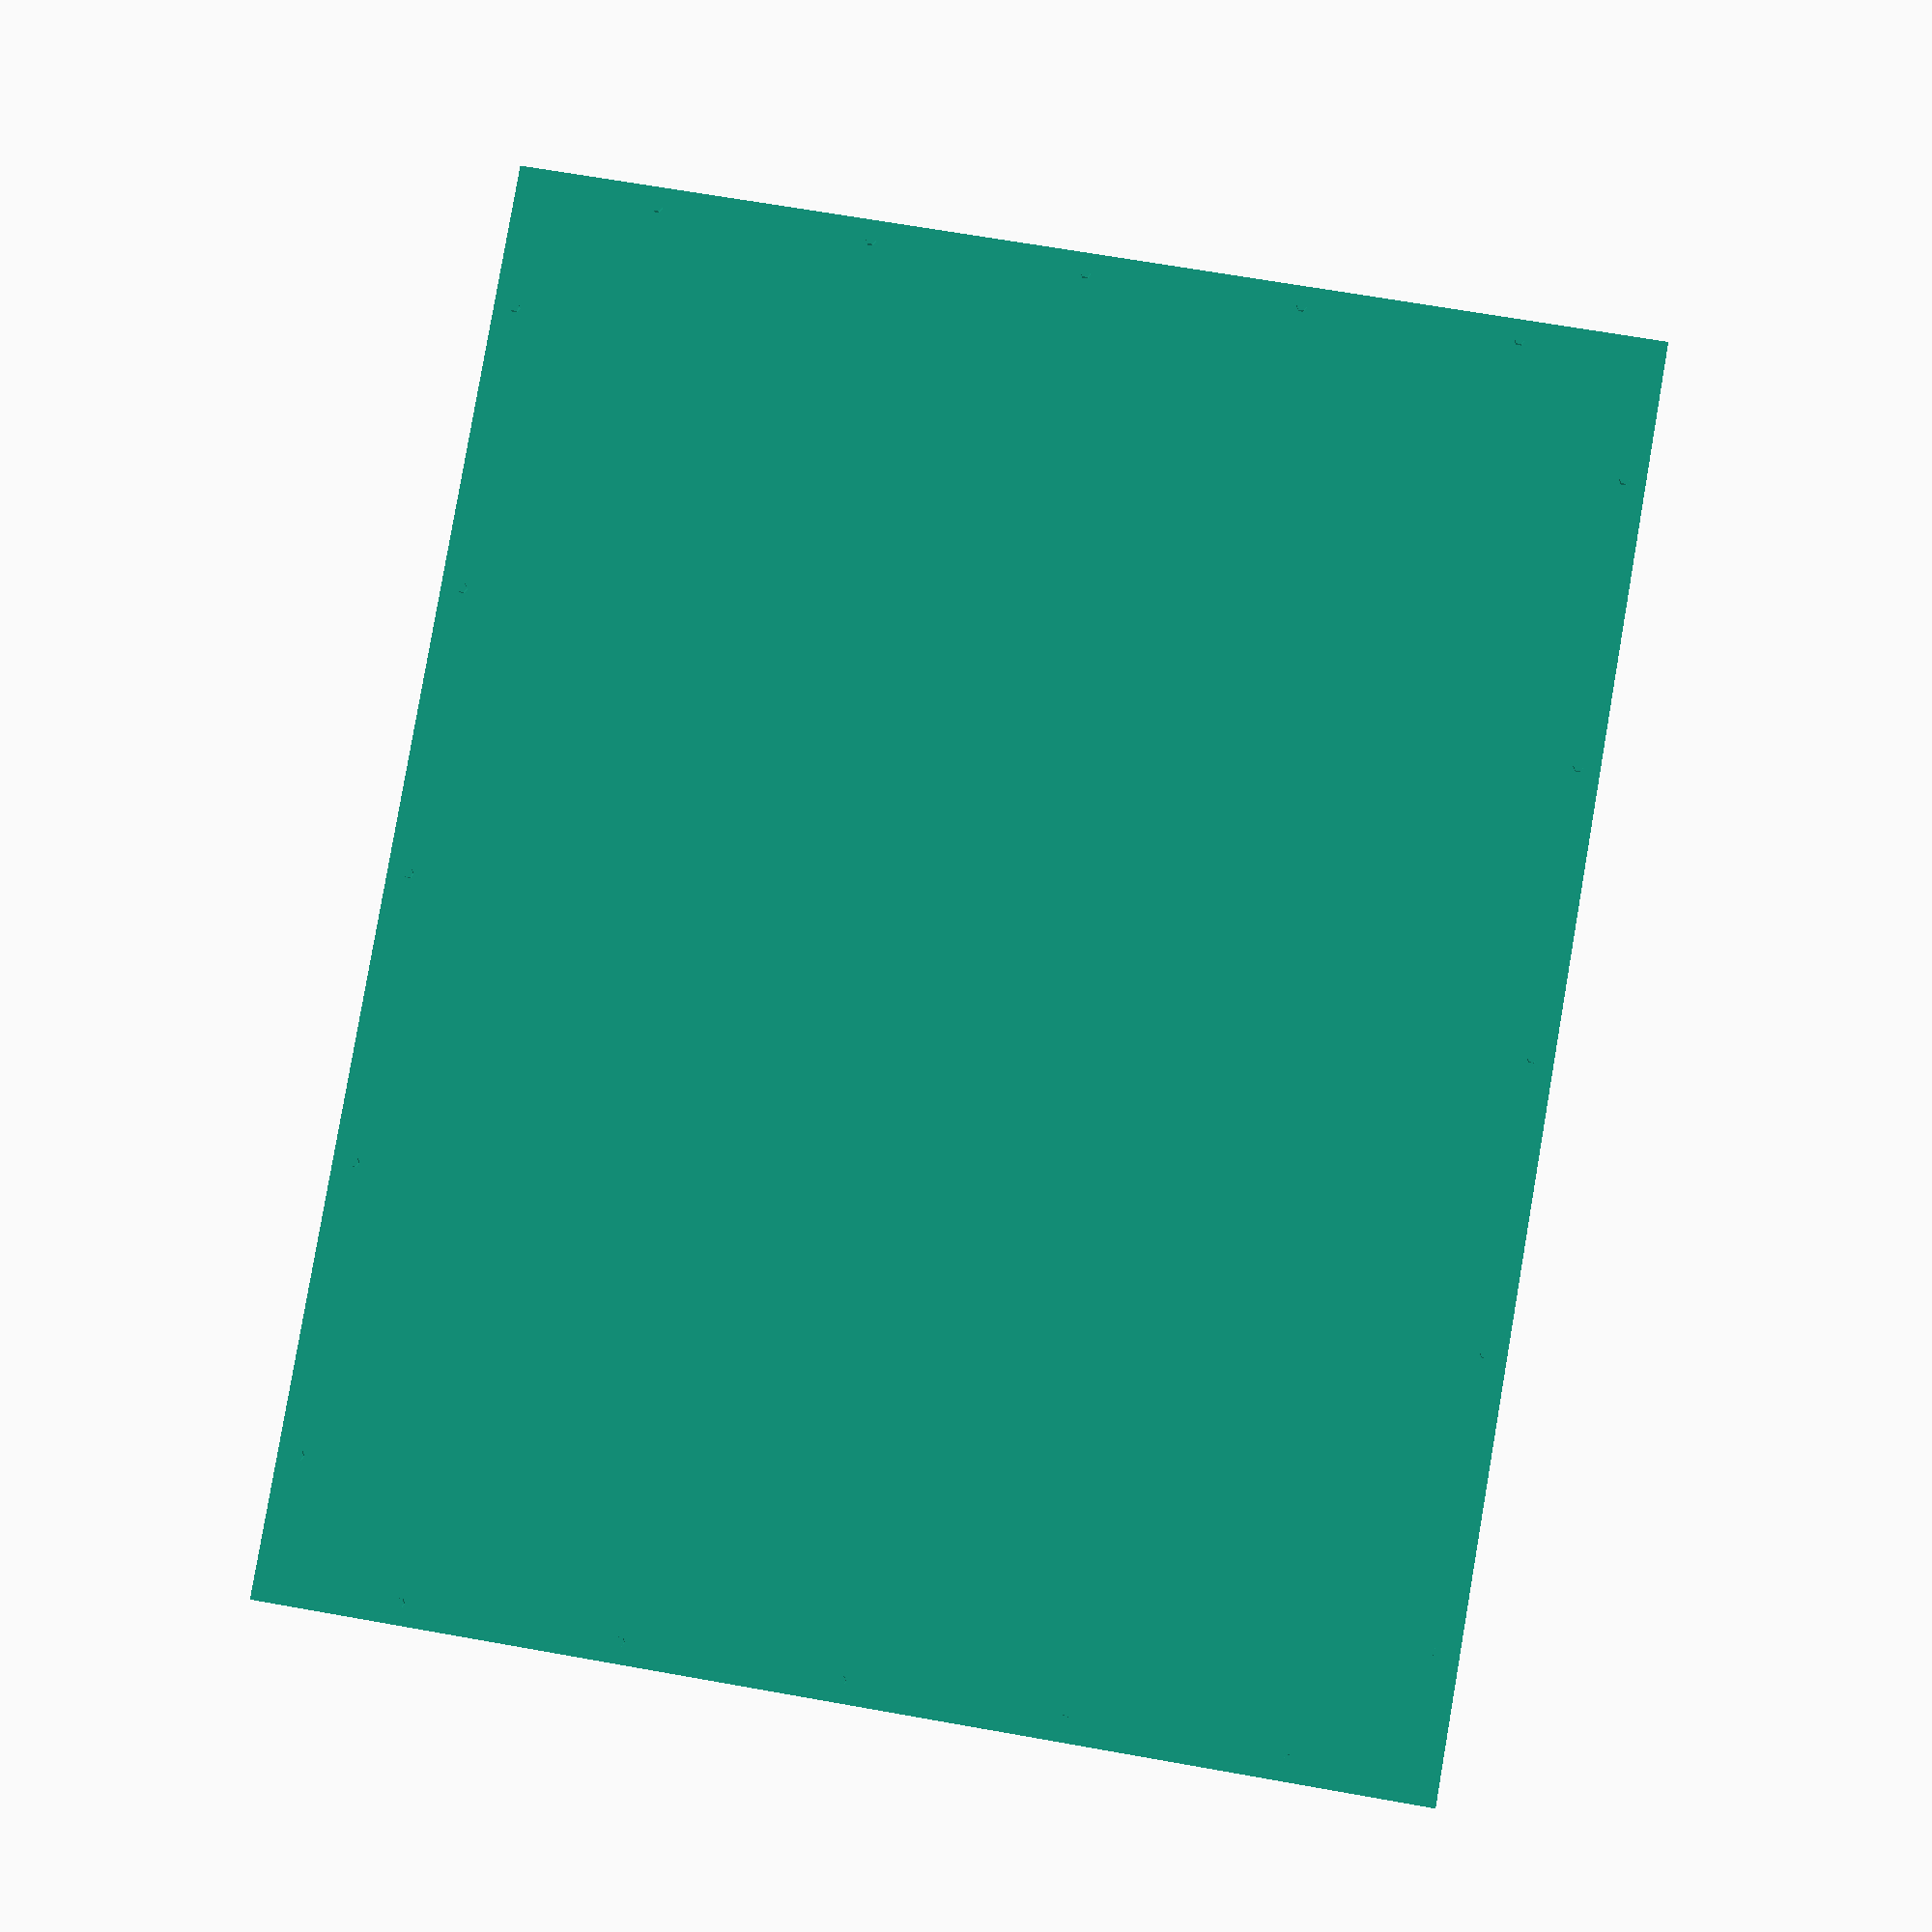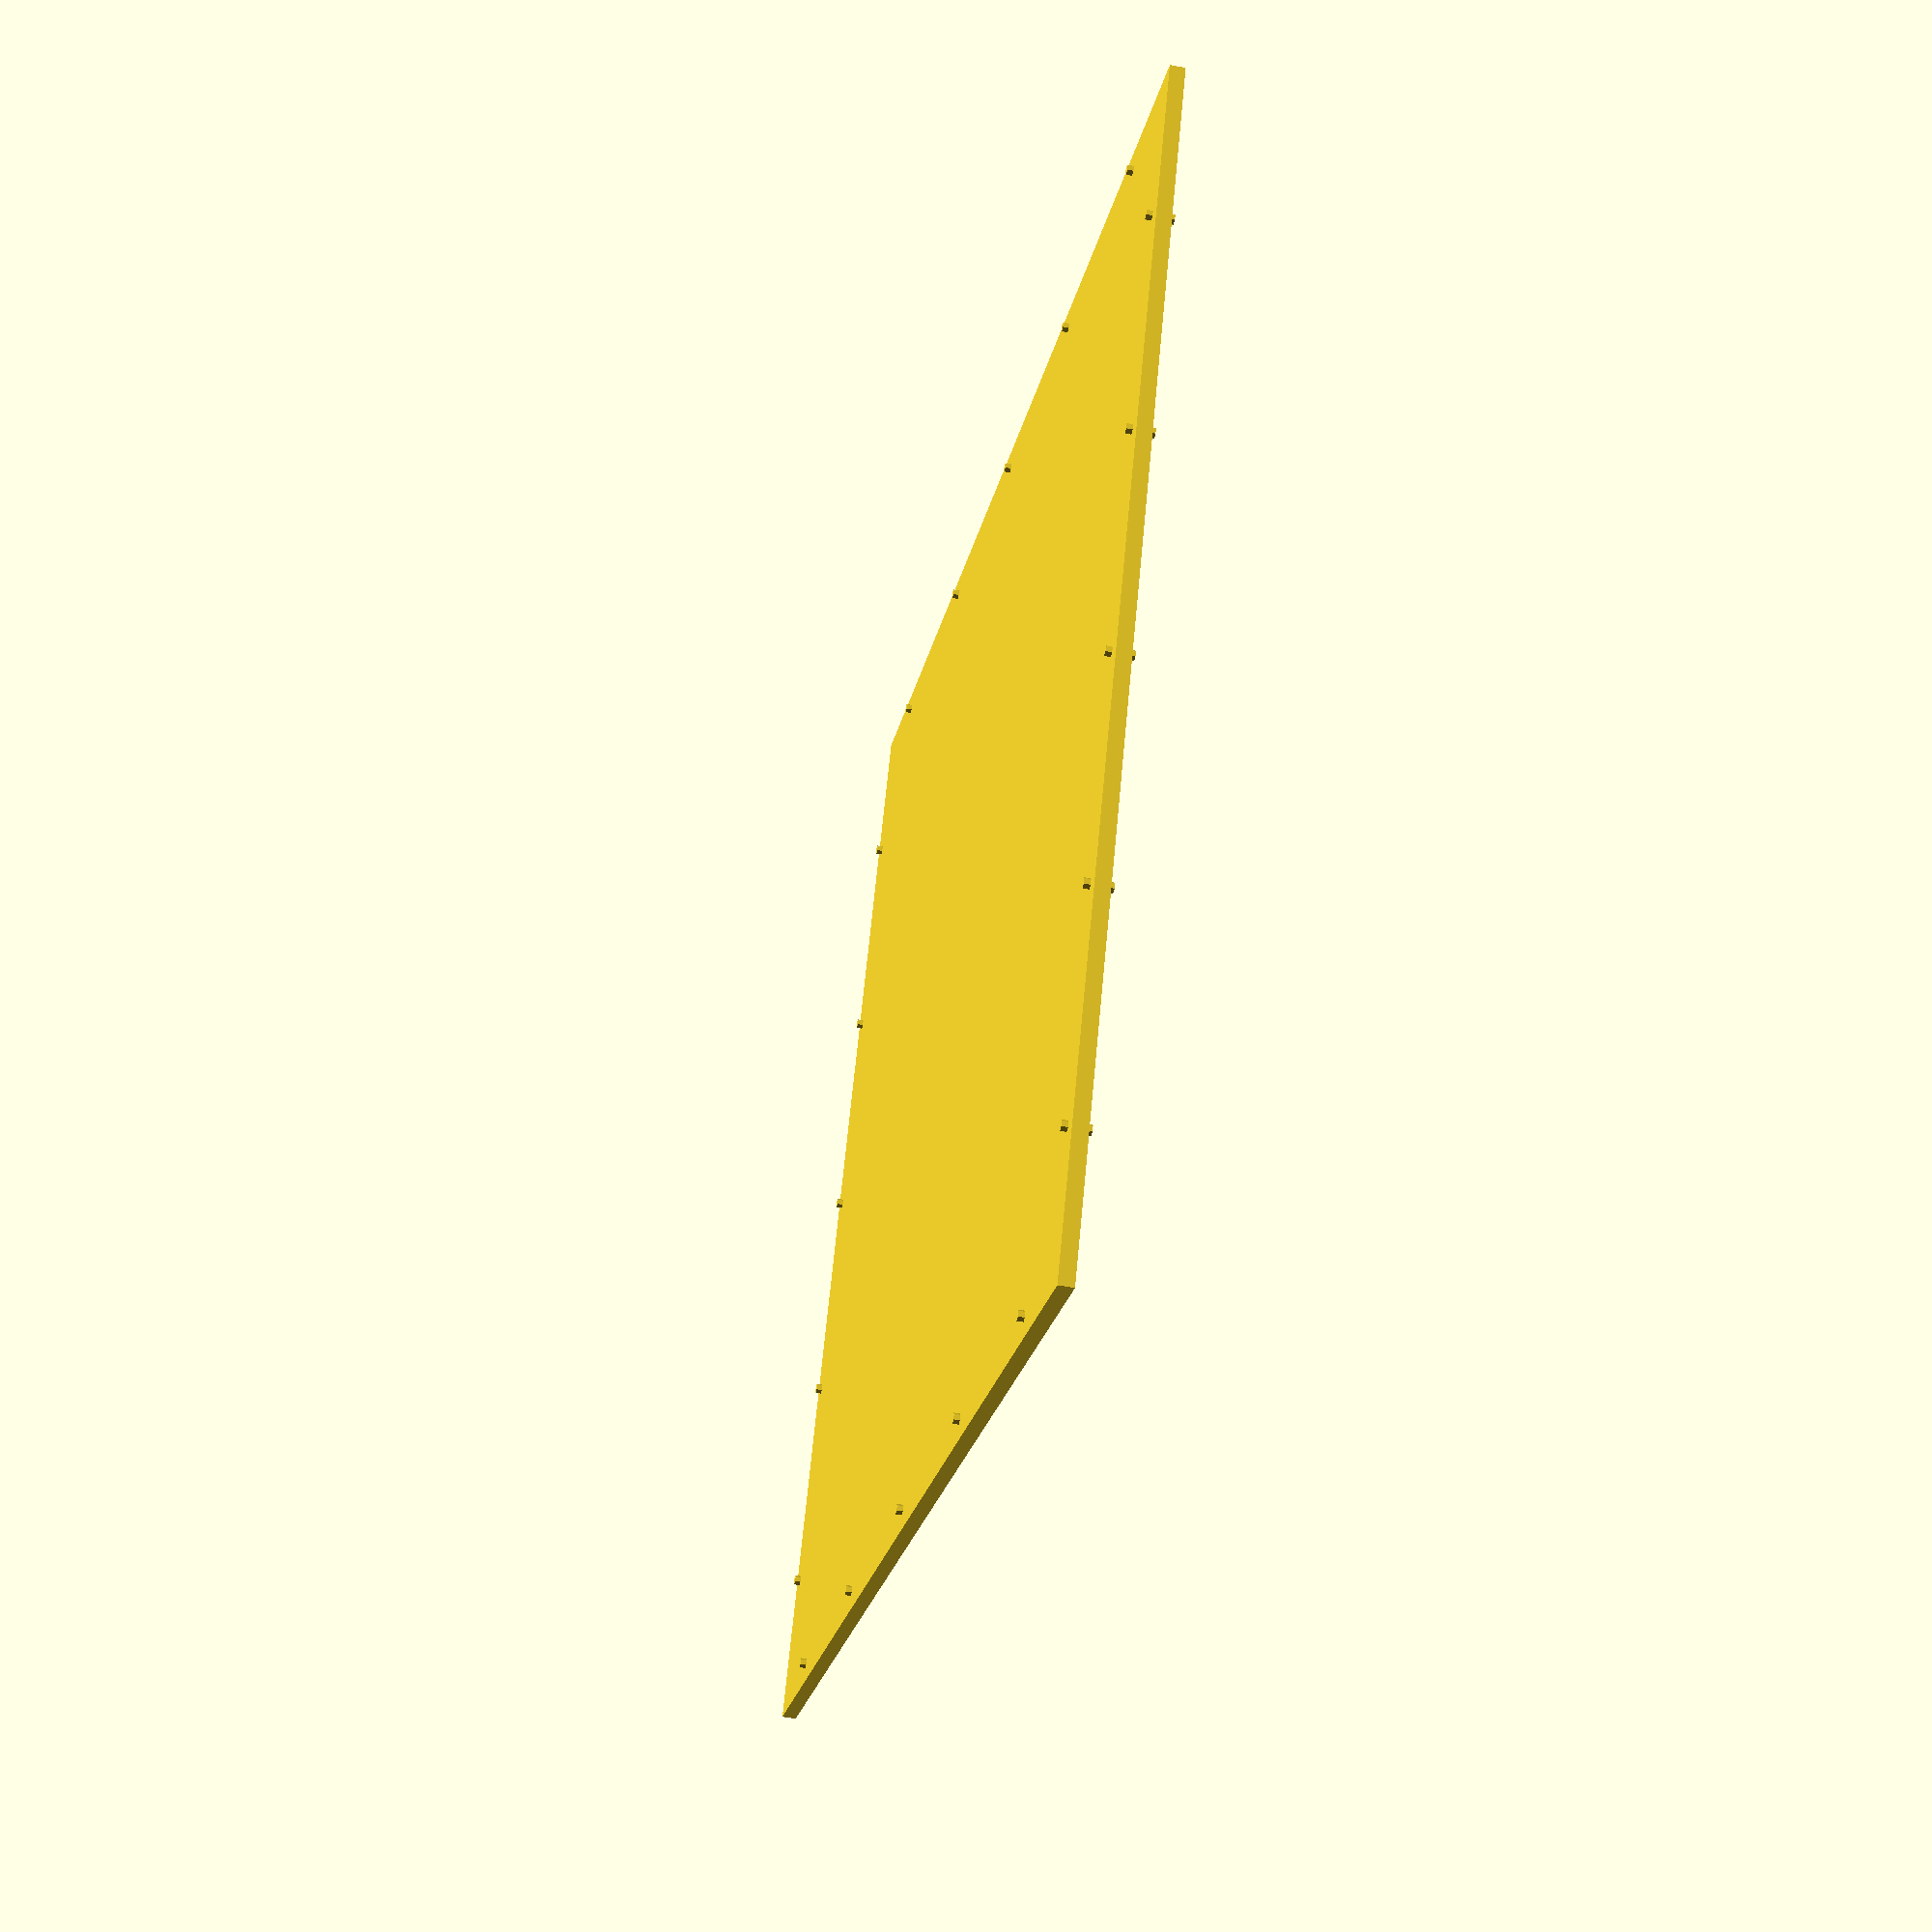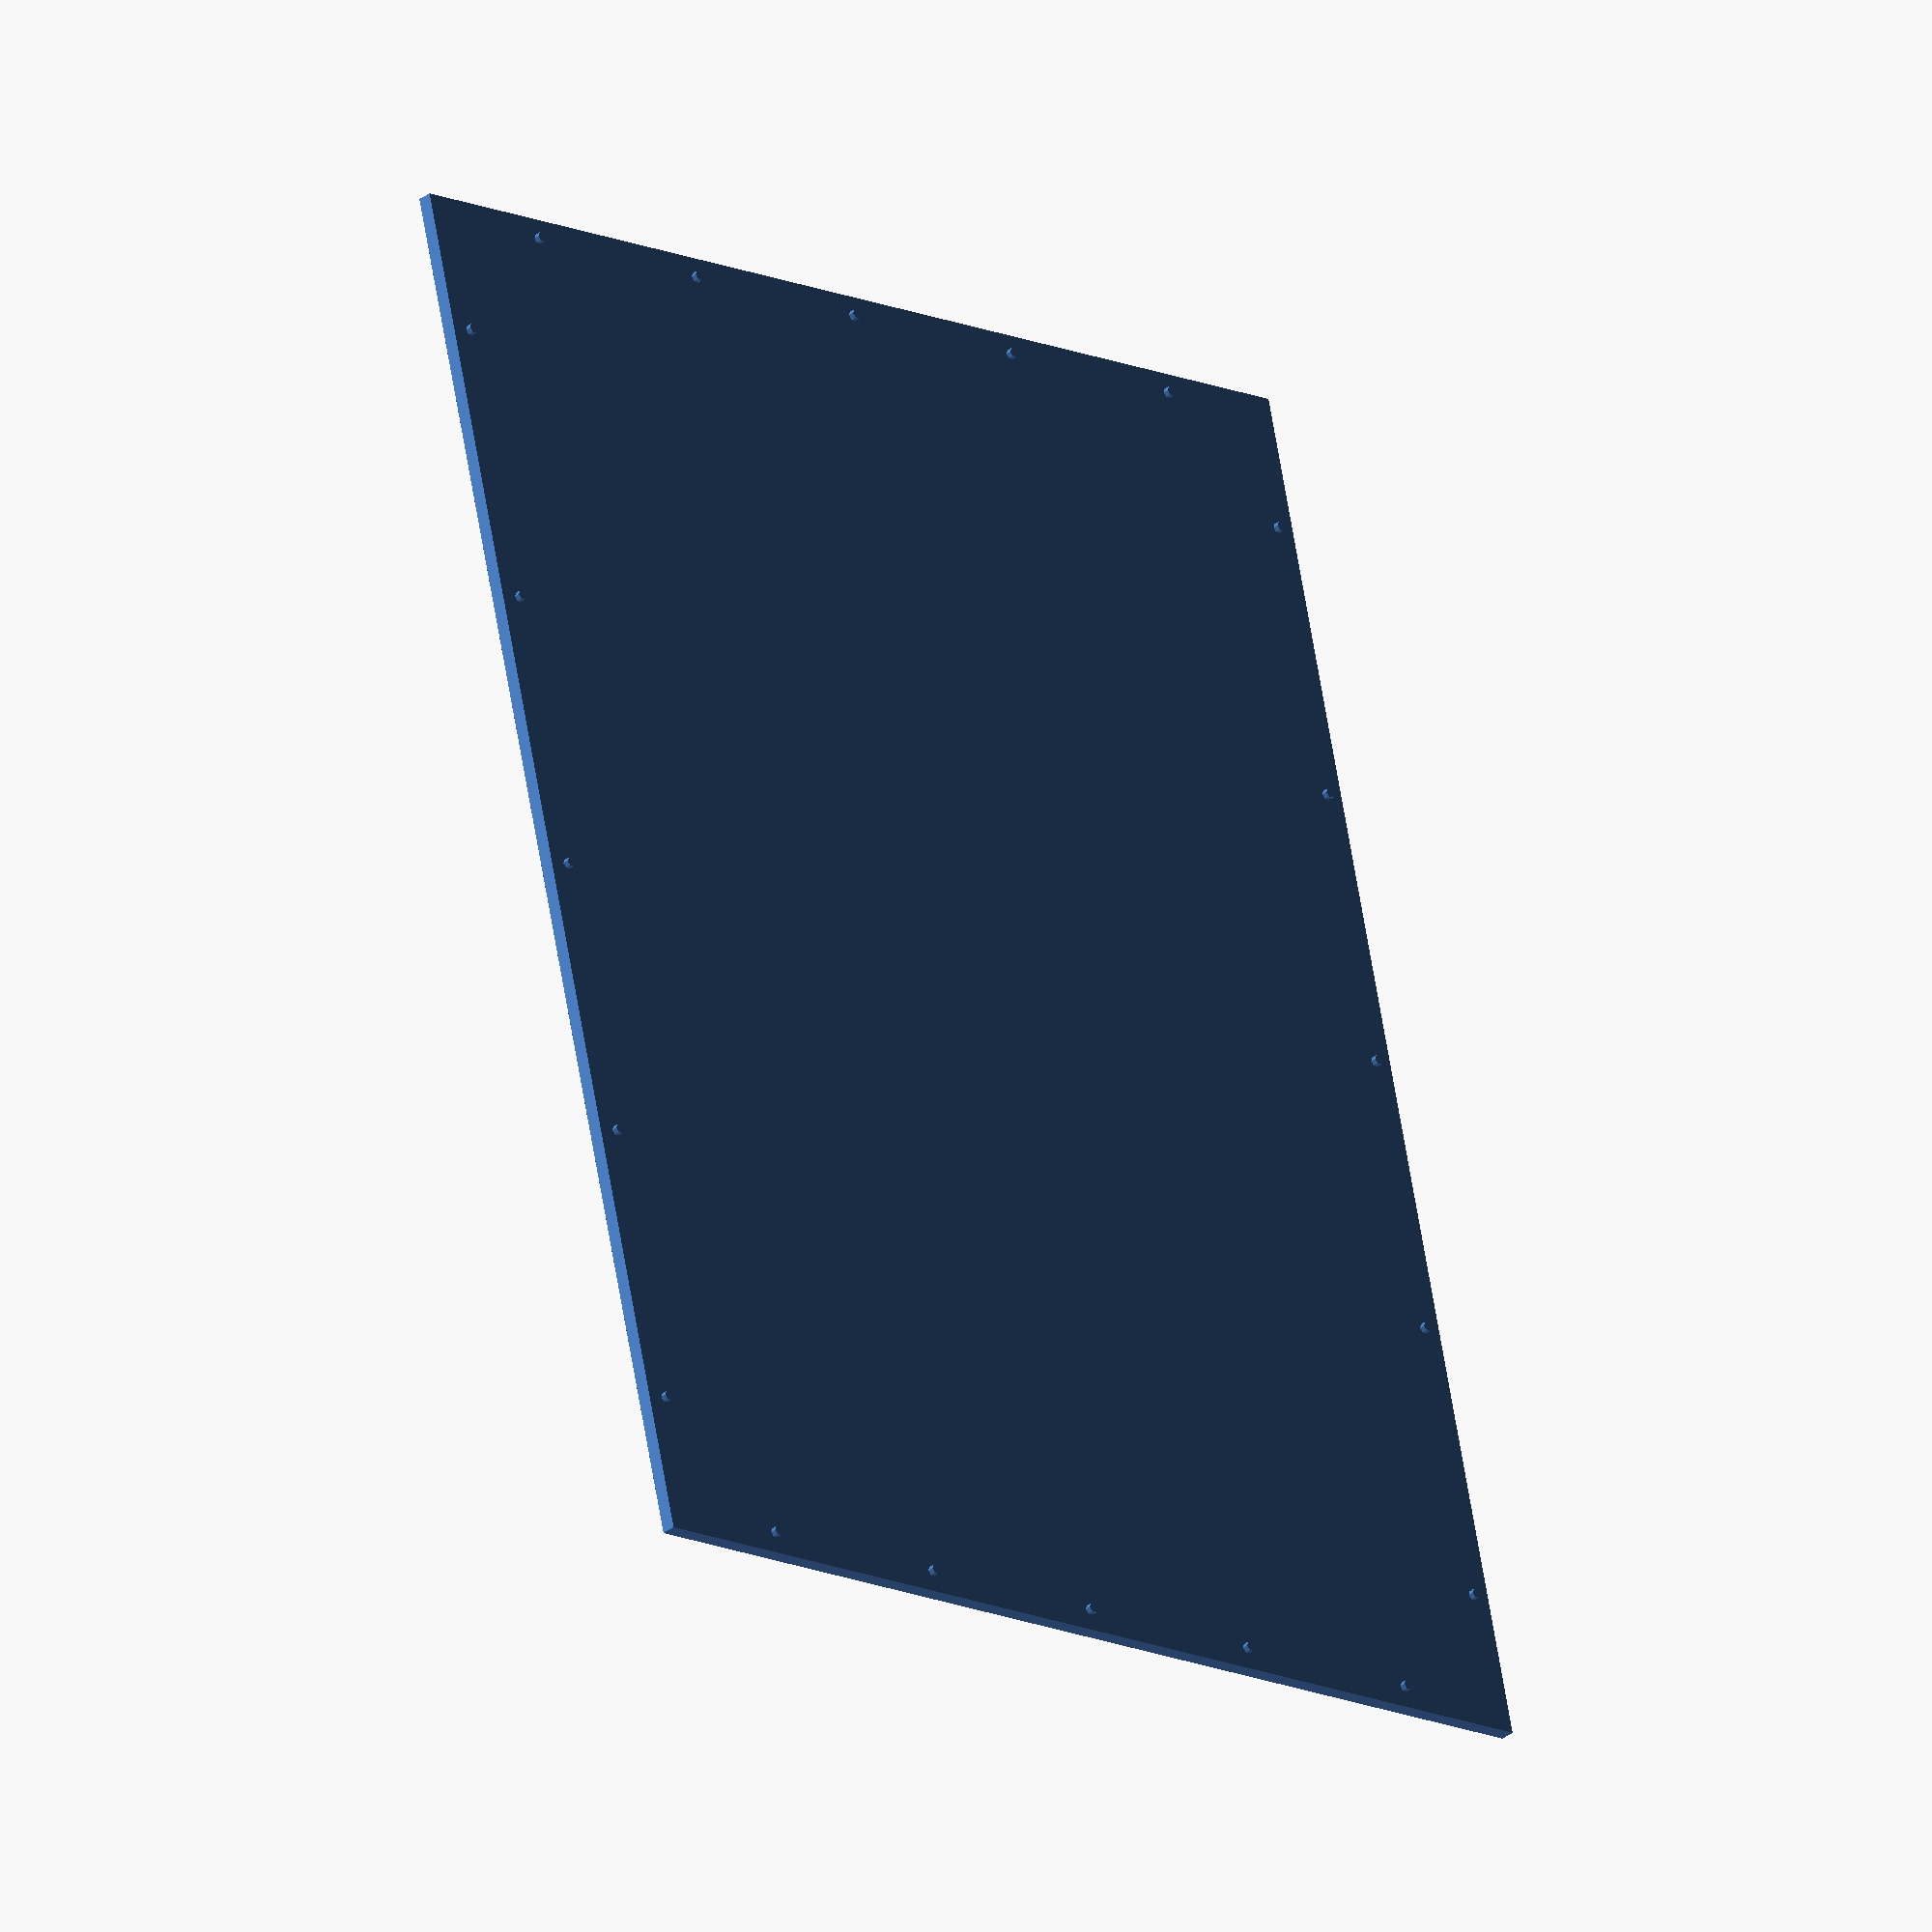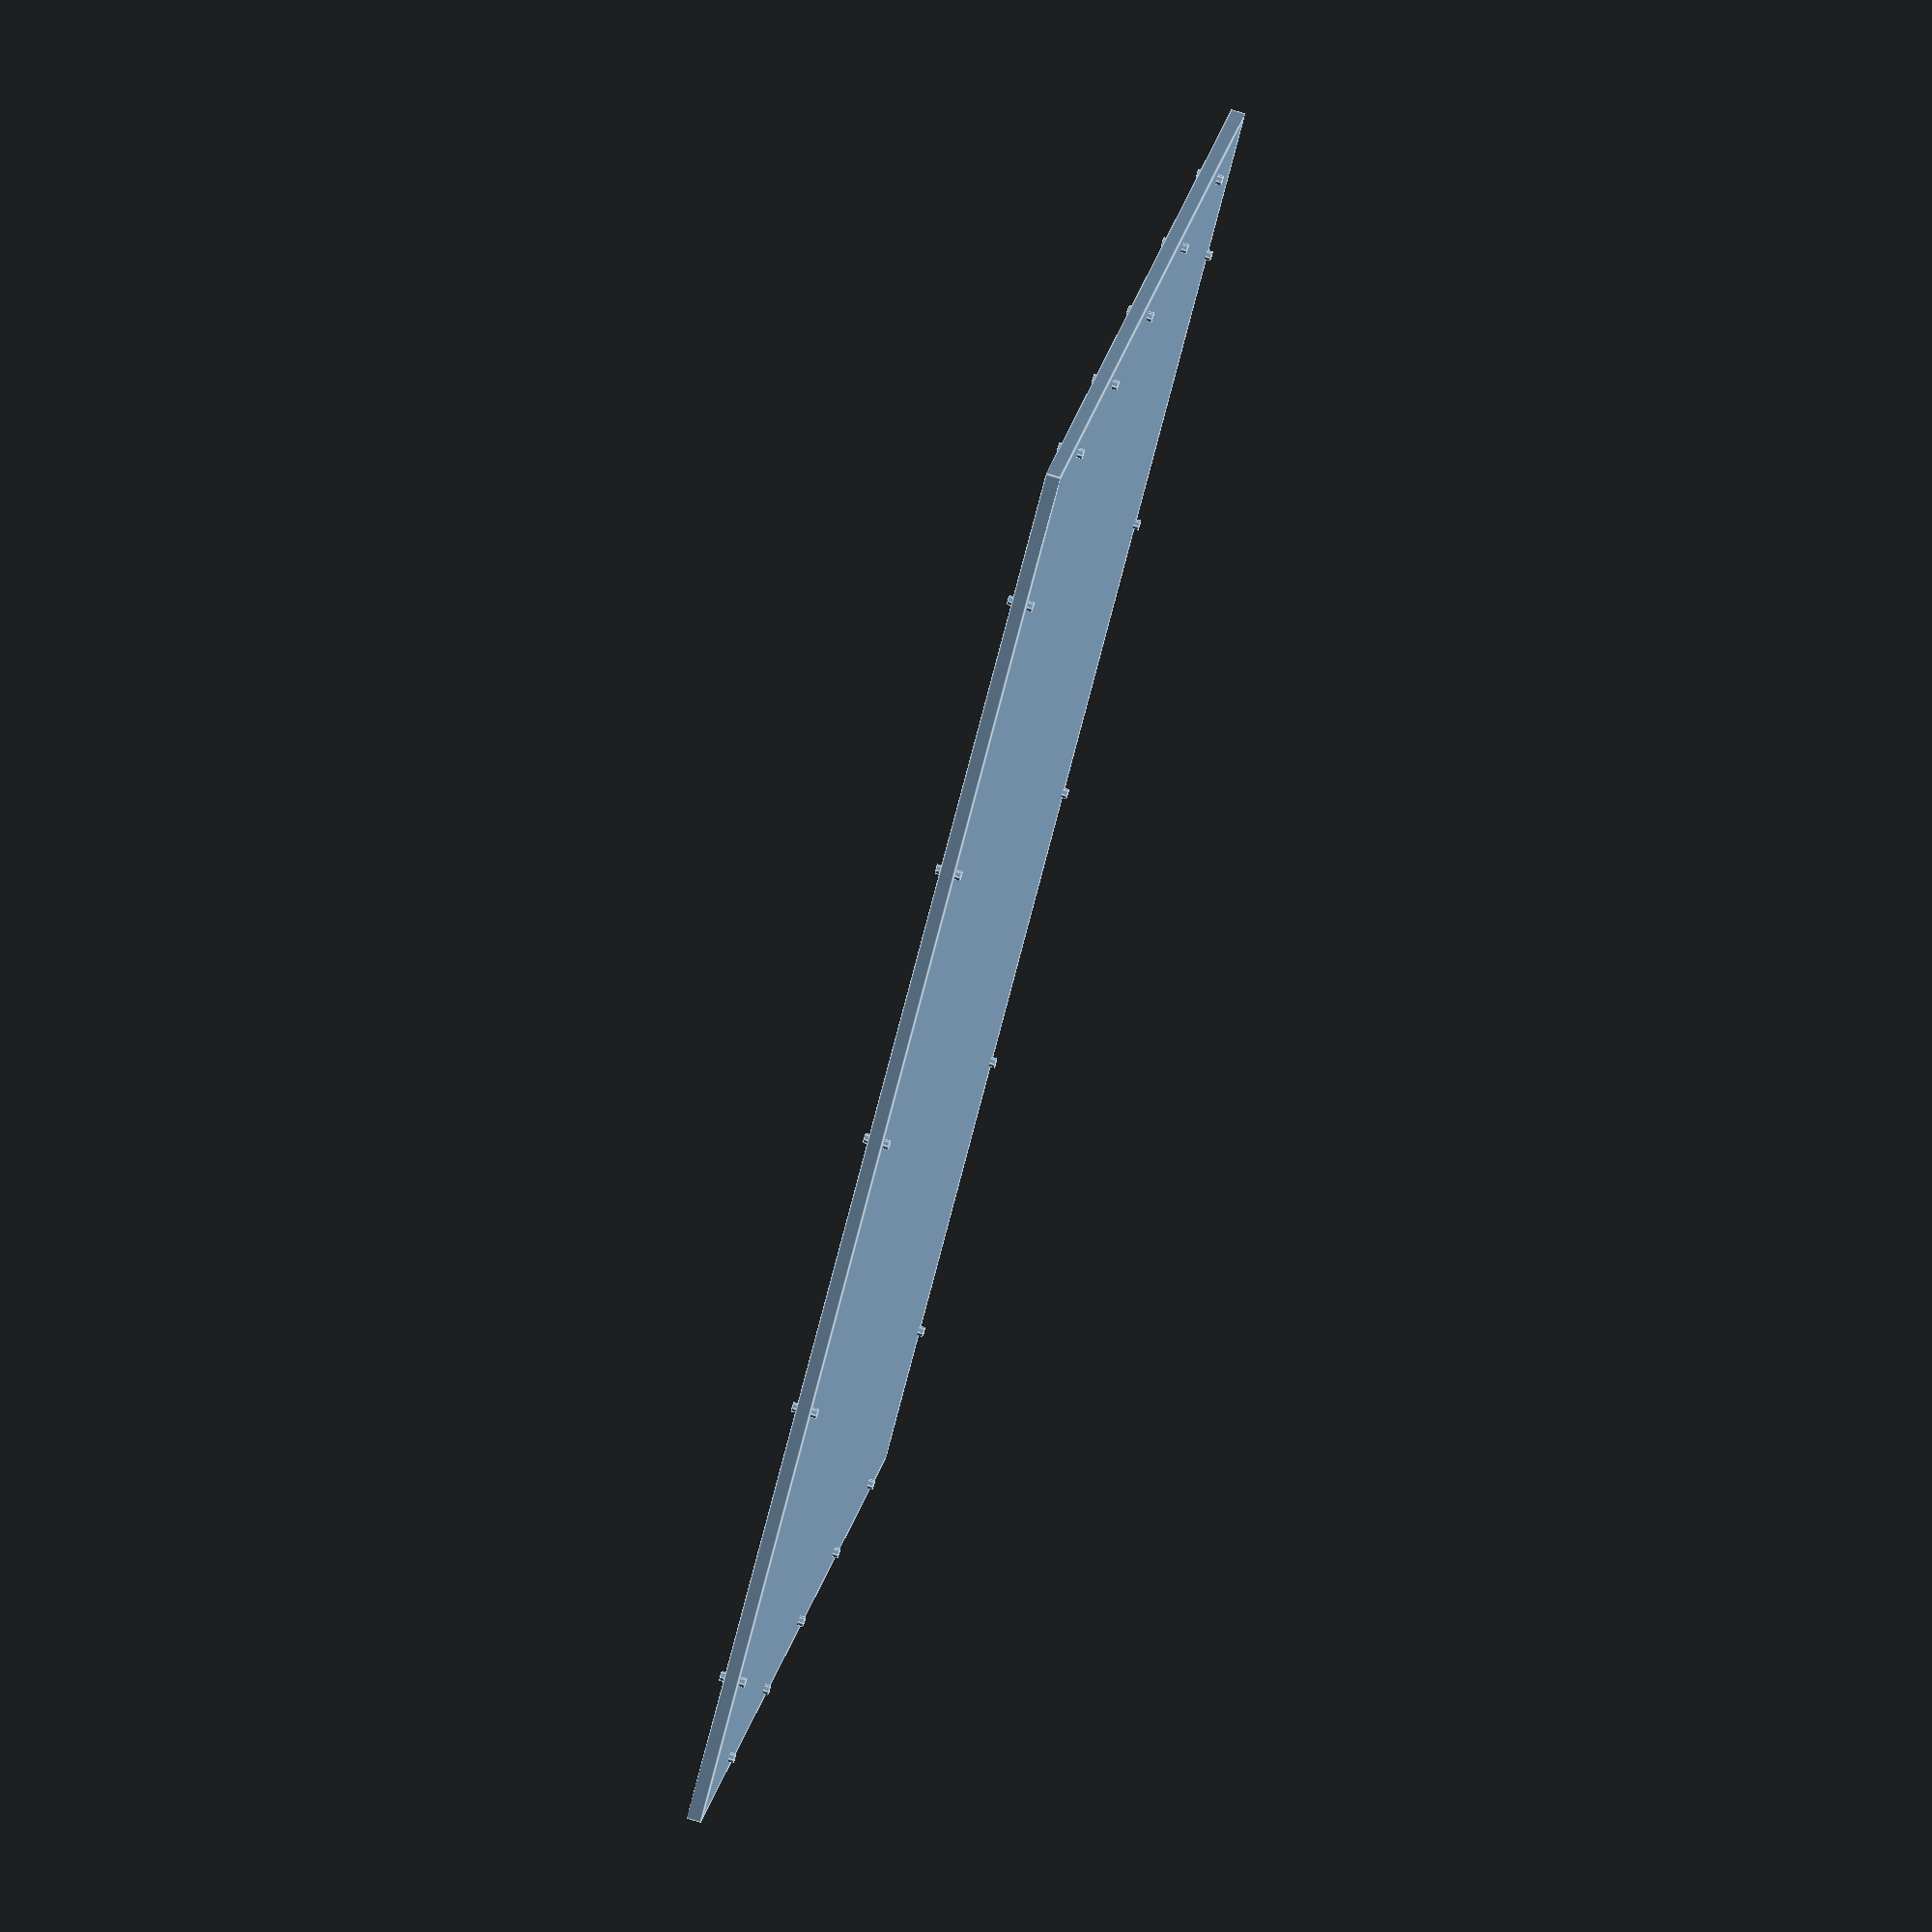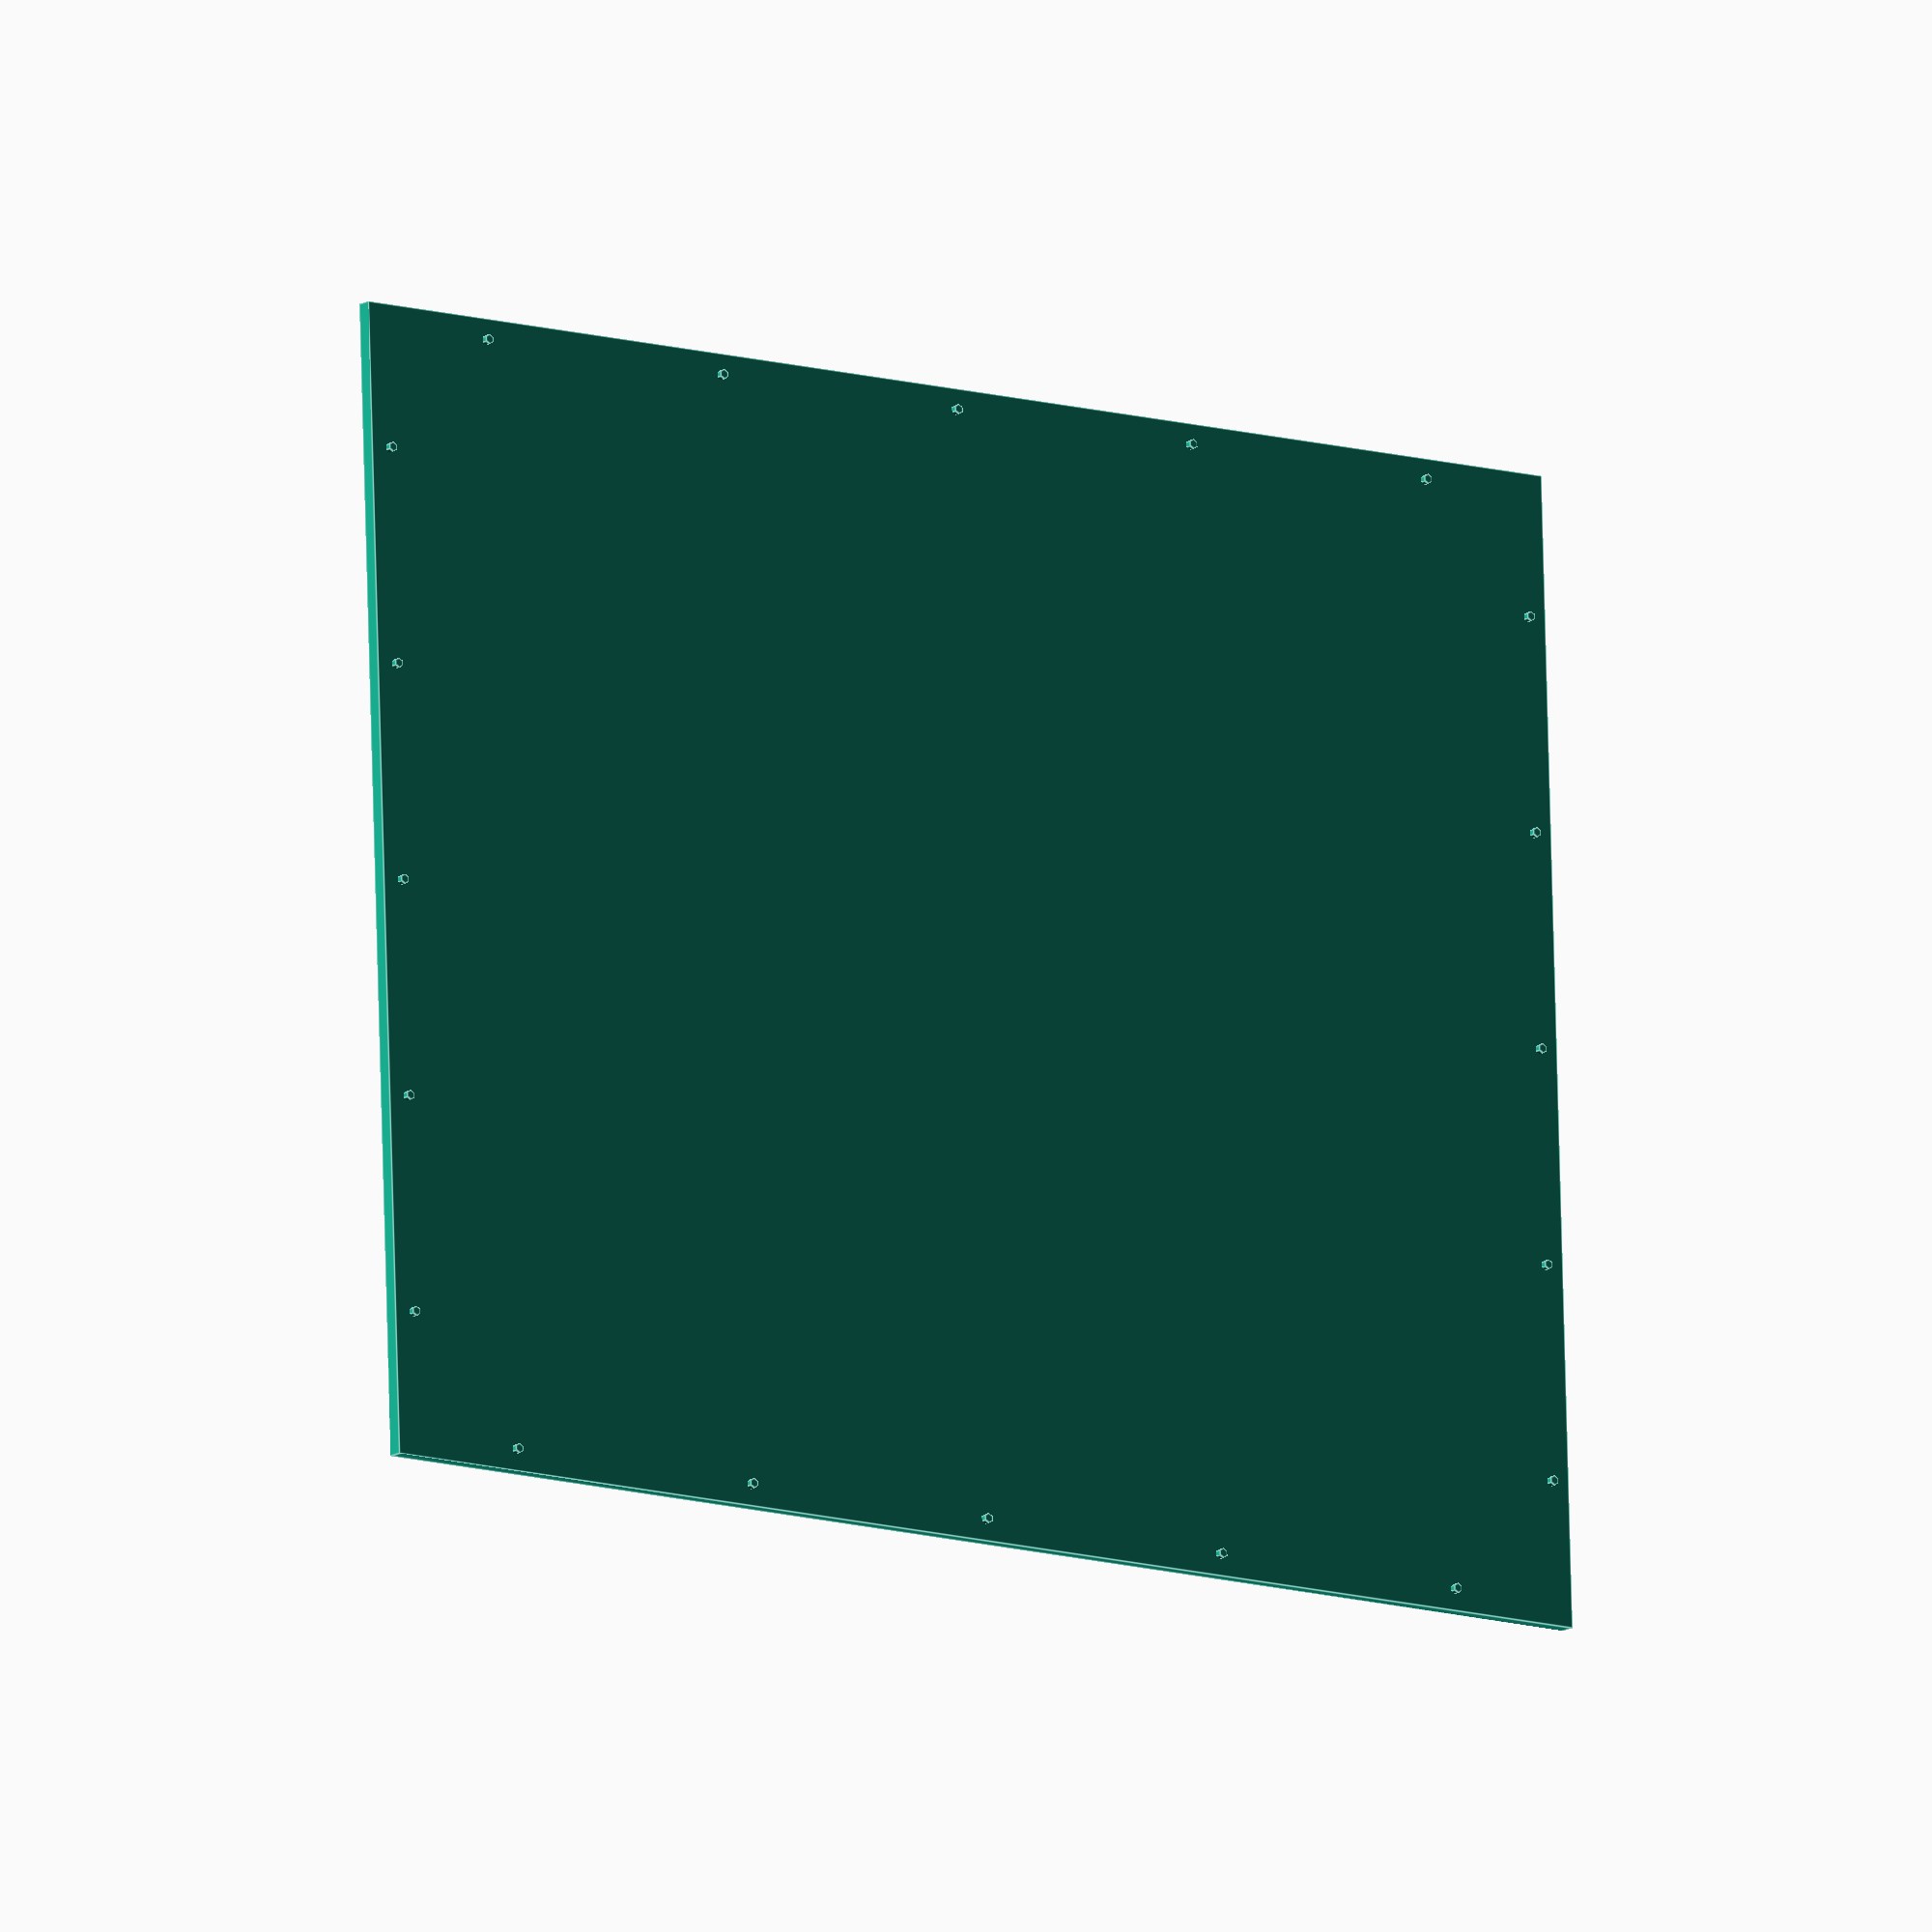
<openscad>
//module motorholes(x,y)
screwholeradius=1.75;
extrusion=15;
z=5;
screwholesX=5;
screwholesY=5;
holefromedge=50;

x=400;
gapX=(x-100)/(screwholesX-1);
y=500;
gapY=(y-100)/(screwholesY-1);

cube([x,y,z]);

 for (a =[0:(screwholesX-1)])
 { translate ([holefromedge+(gapX*a),extrusion/2,-2]) cylinder(z+4, screwholeradius,screwholeradius); }
   for (a =[0:(screwholesY-1)])
 { translate ([extrusion/2,holefromedge+(gapY*a),-2]) cylinder(z+4, screwholeradius,screwholeradius); }
  for (a =[0:(screwholesX-1)])
 { translate ([holefromedge+(gapX*a),y-extrusion/2,-2]) cylinder(z+4, screwholeradius,screwholeradius); }
    for (a =[0:(screwholesY-1)])
 { translate ([x-extrusion/2,holefromedge+(gapY*a),-2]) cylinder(z+4, screwholeradius,screwholeradius); }
</openscad>
<views>
elev=7.4 azim=9.8 roll=3.0 proj=p view=solid
elev=230.0 azim=63.1 roll=282.0 proj=p view=solid
elev=213.0 azim=346.9 roll=223.3 proj=o view=solid
elev=103.5 azim=302.8 roll=73.2 proj=o view=edges
elev=14.3 azim=268.1 roll=322.5 proj=o view=edges
</views>
